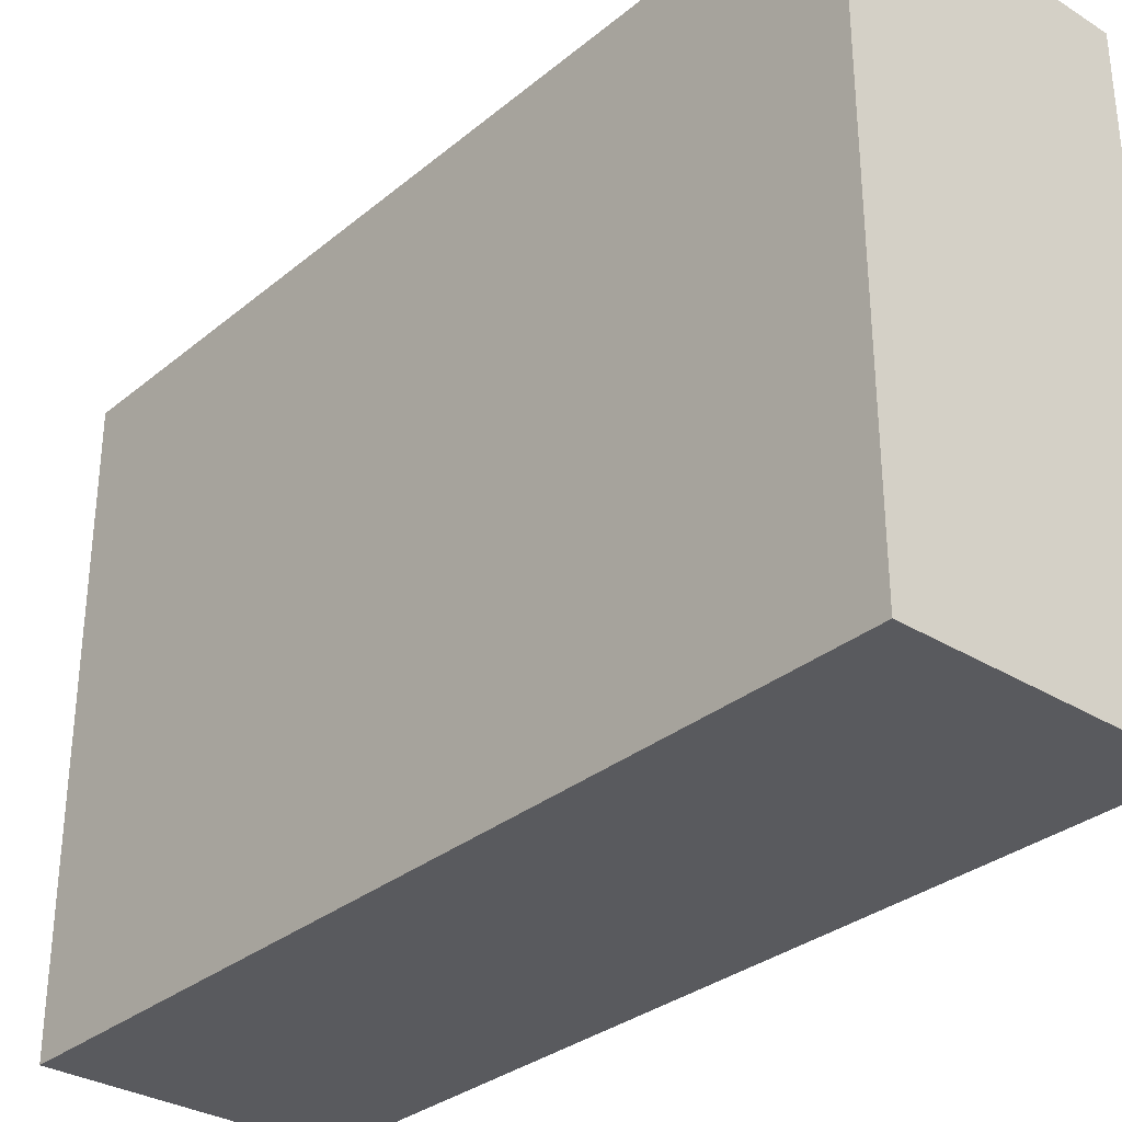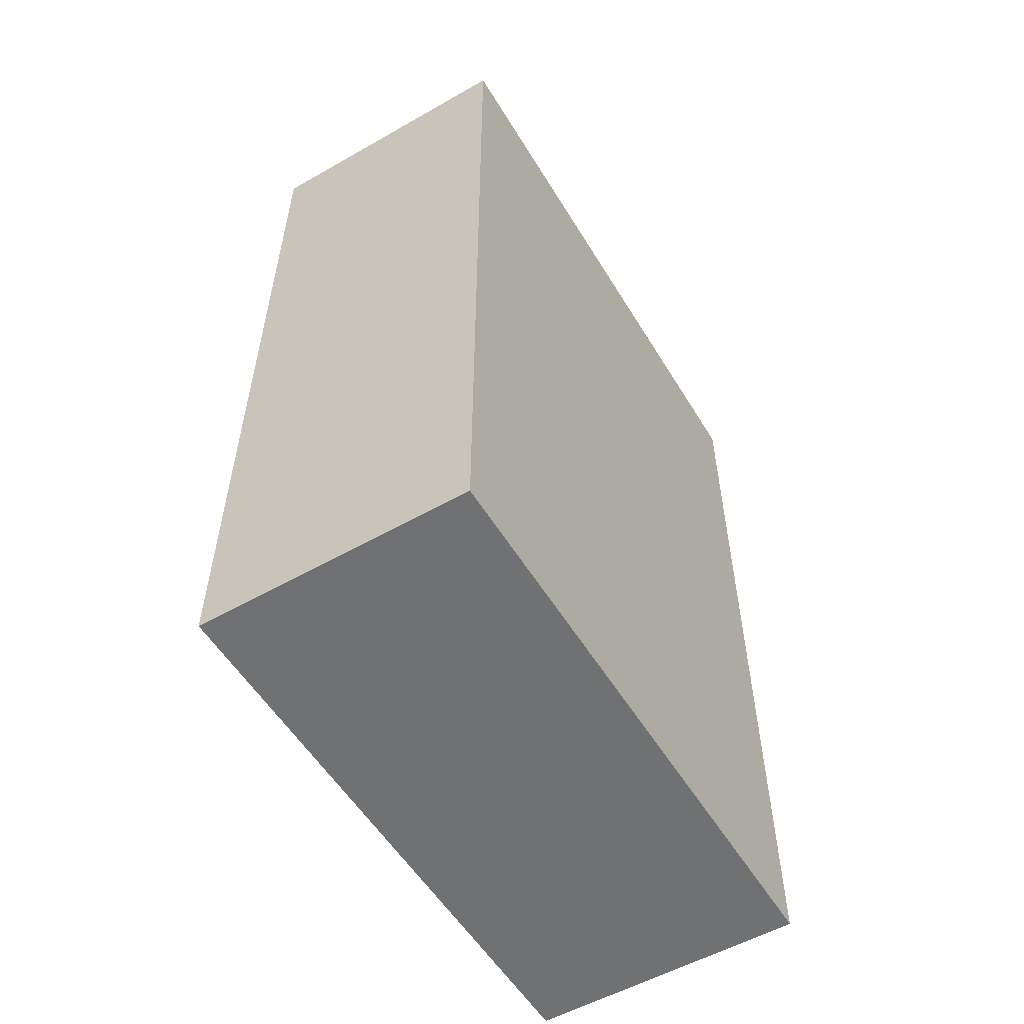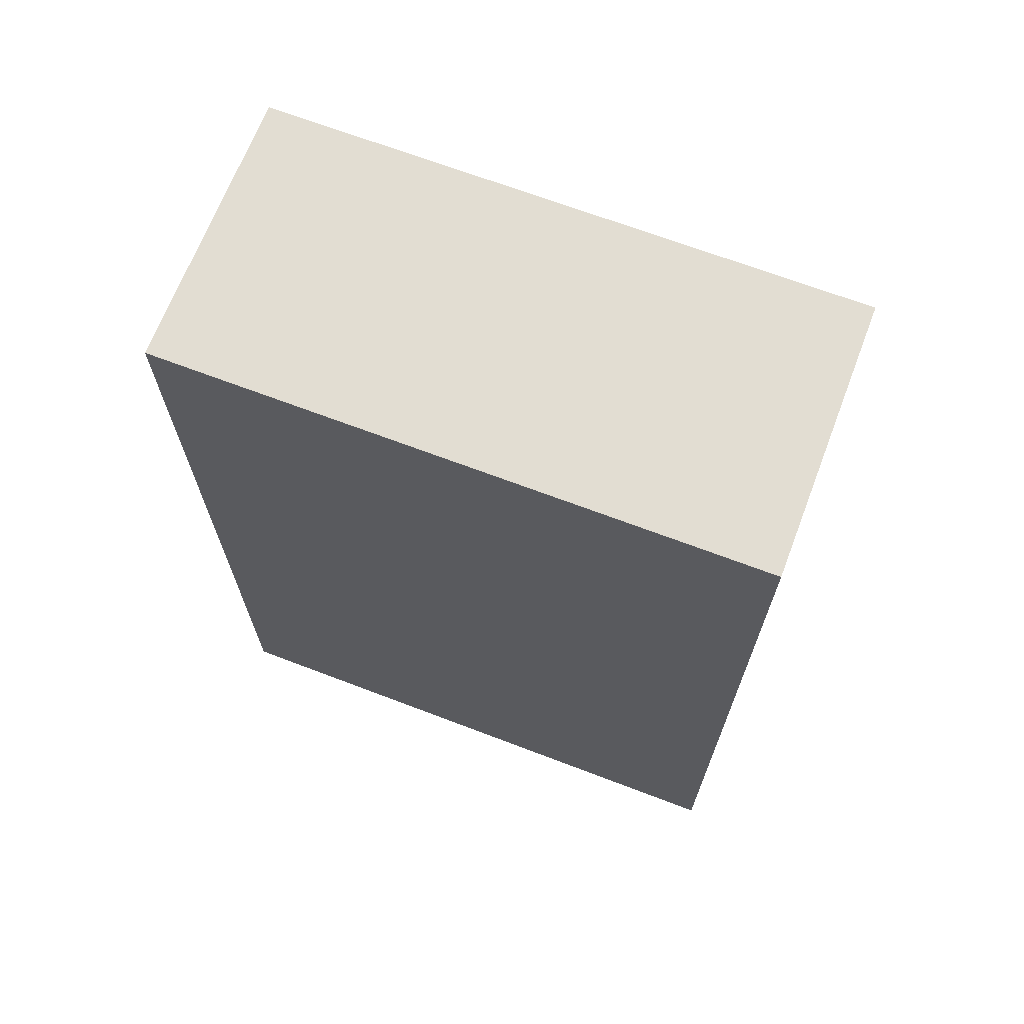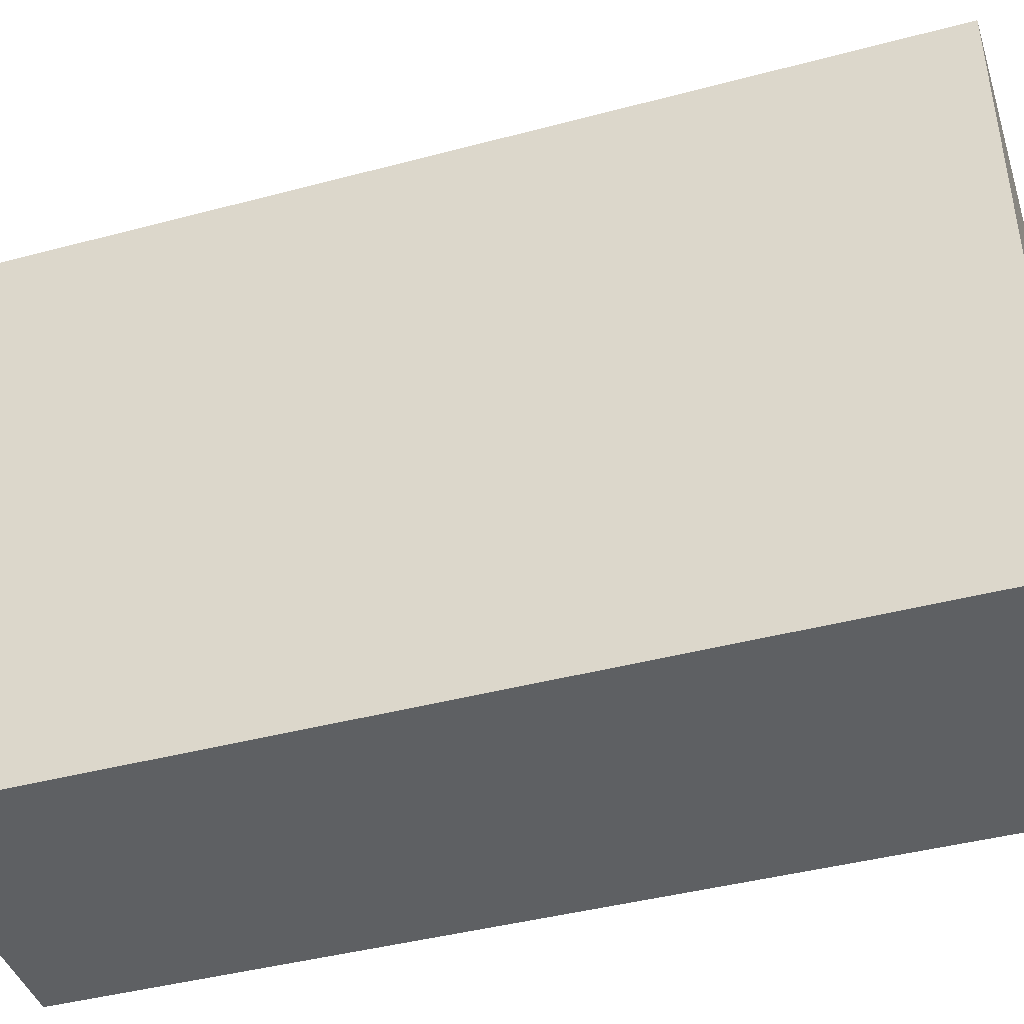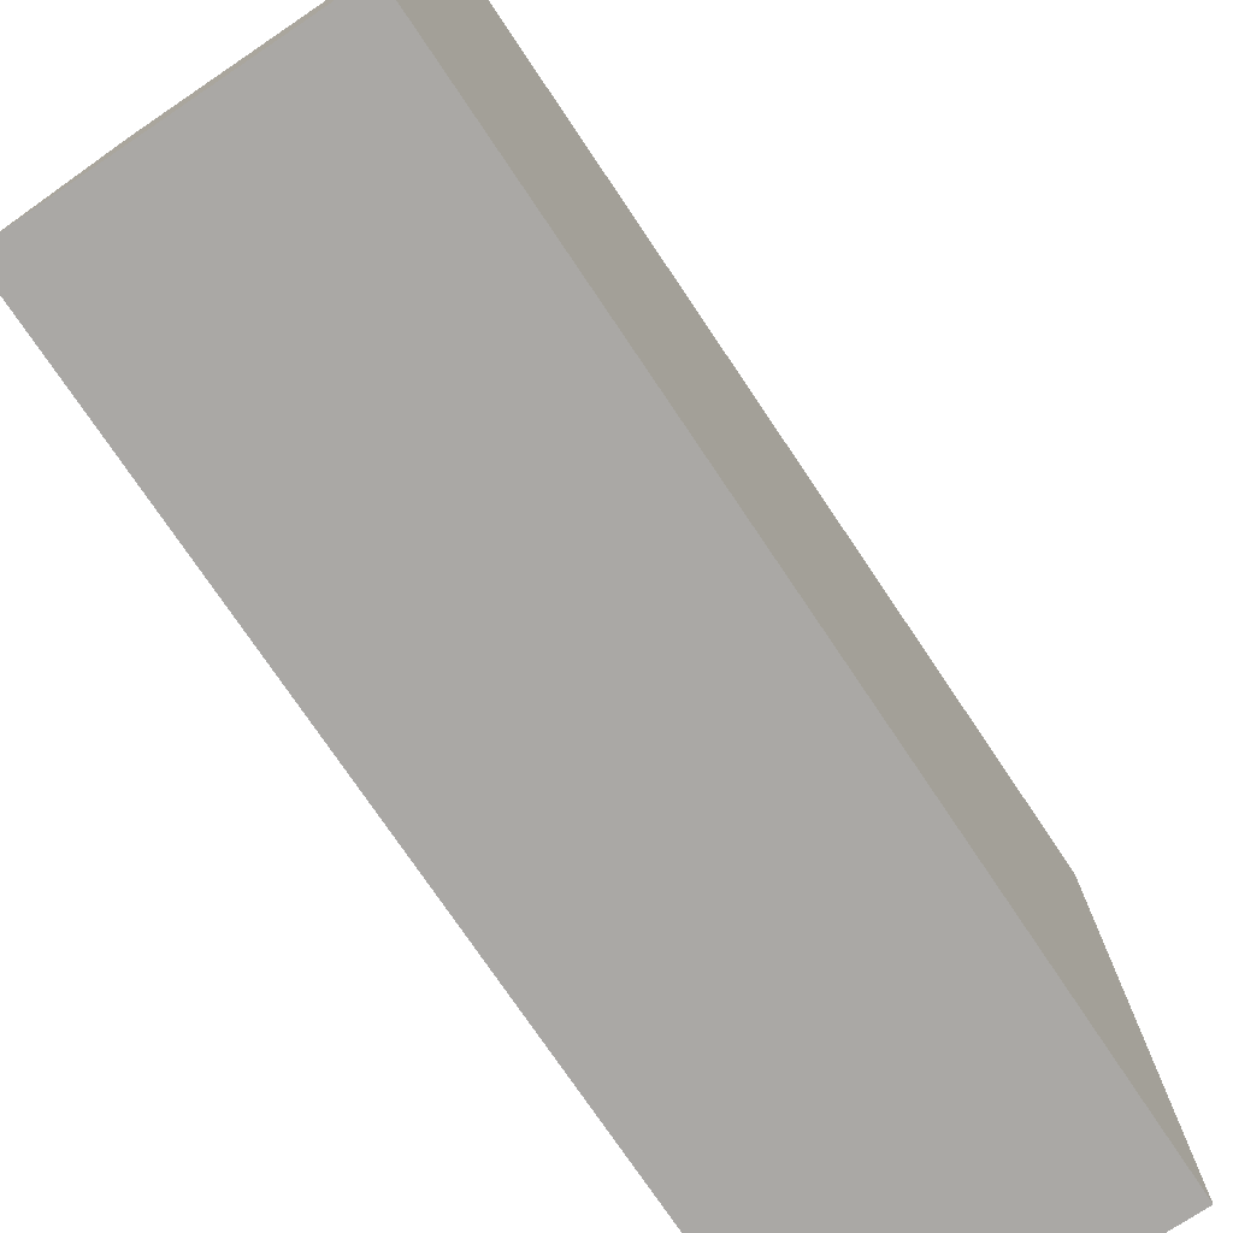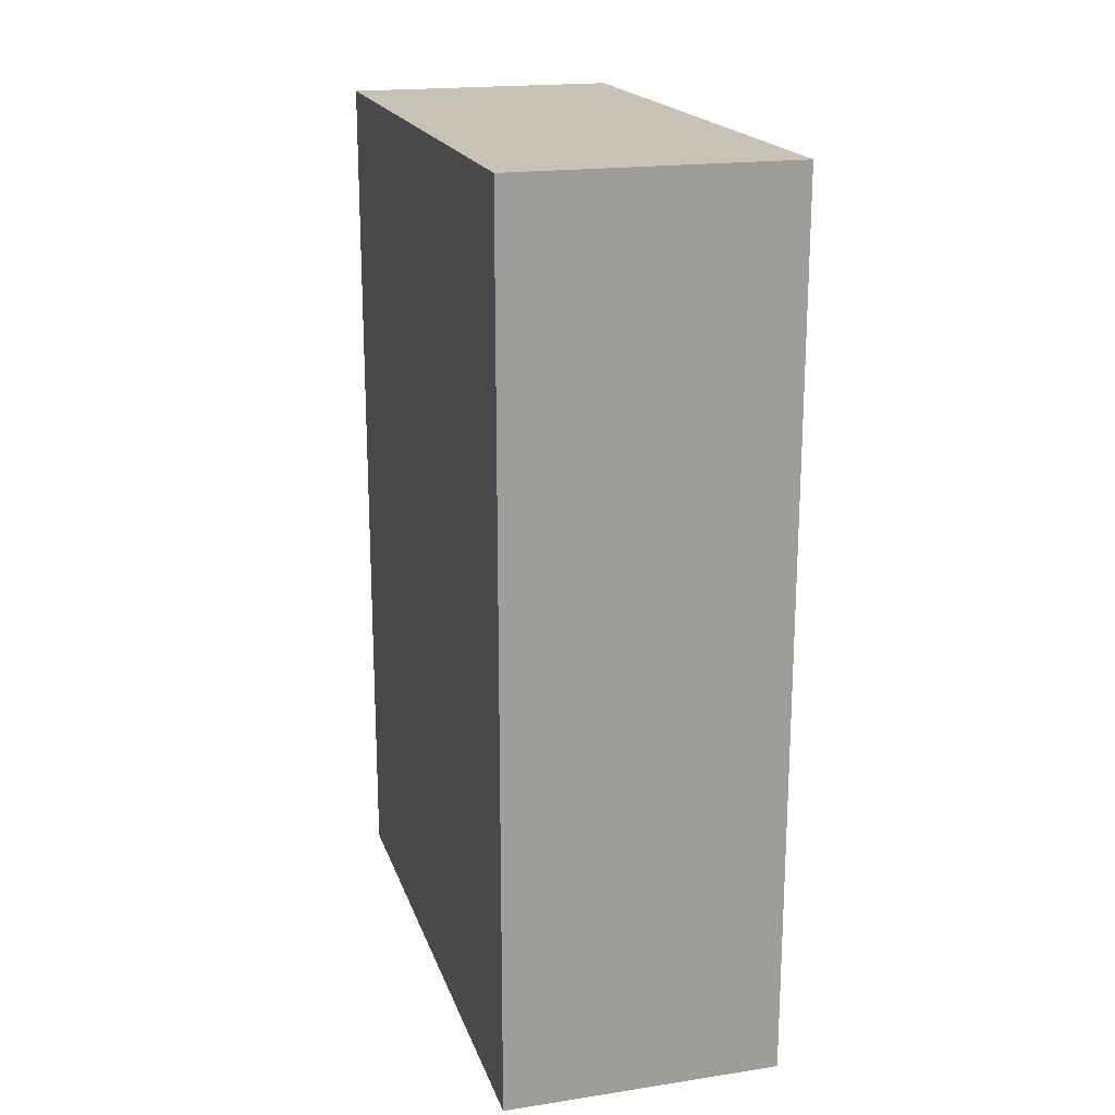
<metadata>
{"format":"obj","ext":"obj","renderer":"f3d","projection":"perspective","resolution":1024,"background":"white","views":[{"elev":-31.7,"azim":138.9,"up":"+Y"},{"elev":-55.2,"azim":30.9,"up":"+Z"},{"elev":68.2,"azim":-69.1,"up":"+Z"},{"elev":-42.6,"azim":-72.4,"up":"+Y"},{"elev":-75.2,"azim":33.9,"up":"+Y"},{"elev":19.1,"azim":-15.9,"up":"+Z"}]}
</metadata>
<code>
v -0.02201 -0.0475 0.07
v -0.022 -0.0475 -0.07
v -0.022 0.0475 0.07
v -0.022 0.0475 -0.07
v 0.022 -0.0475 0.07
v 0.022 -0.0475 -0.07
v 0.022 0.0475 0.07
v 0.02201 0.0475 -0.07
f 2 8 6
f 2 4 8
f 1 4 2
f 1 3 4
f 5 3 1
f 5 7 3
f 3 8 4
f 3 7 8
f 5 2 6
f 5 1 2
f 7 6 8
f 7 5 6

</code>
